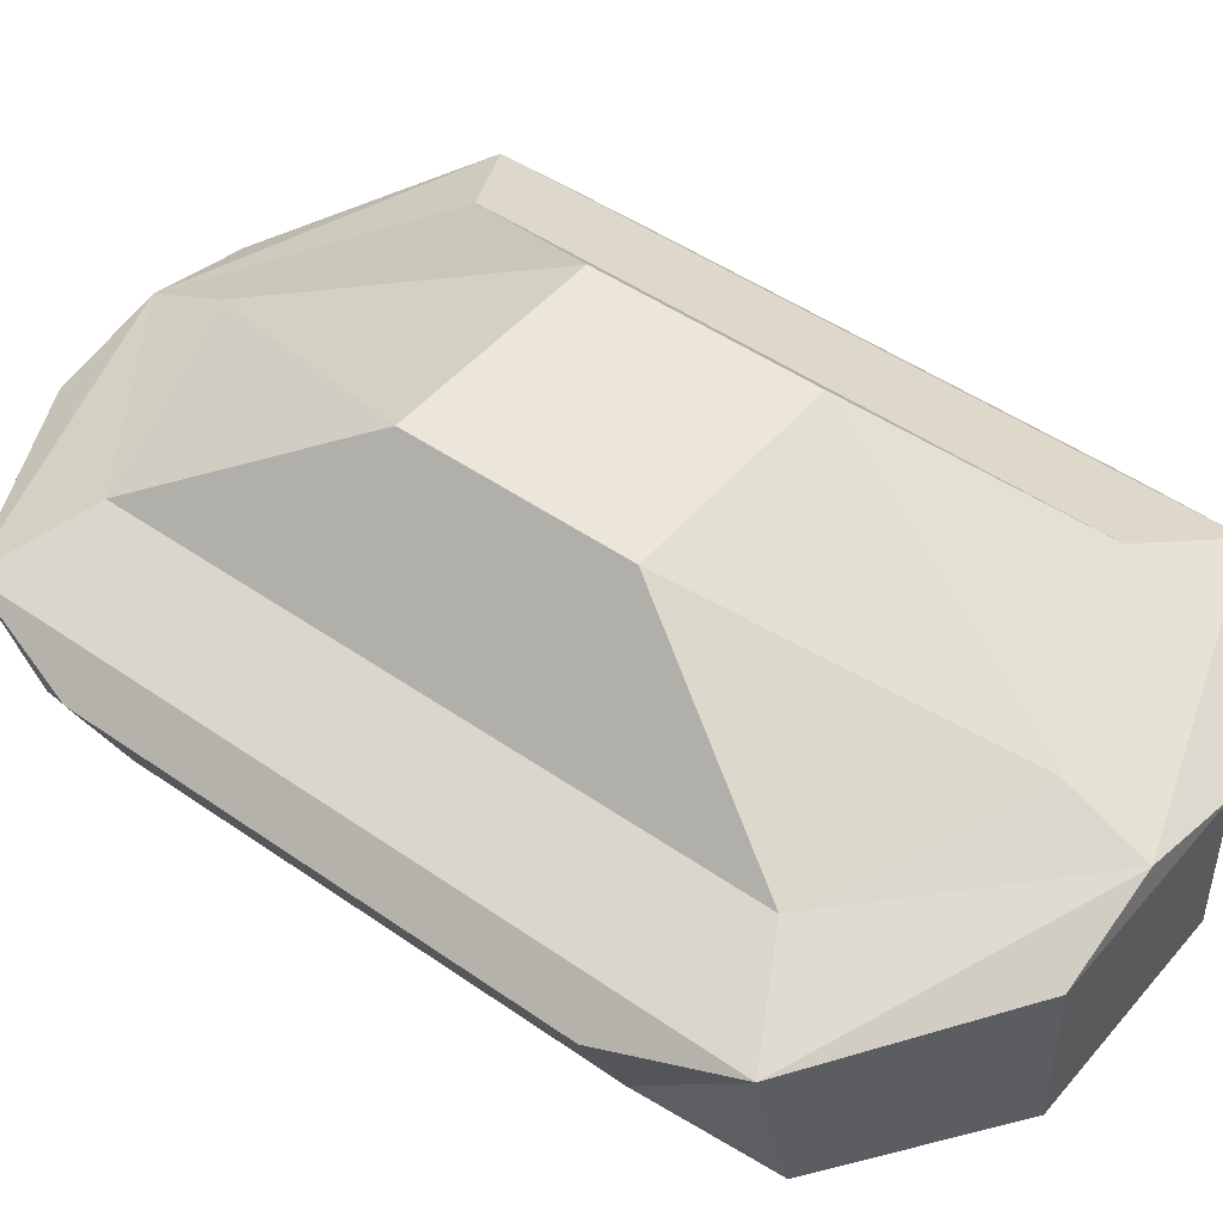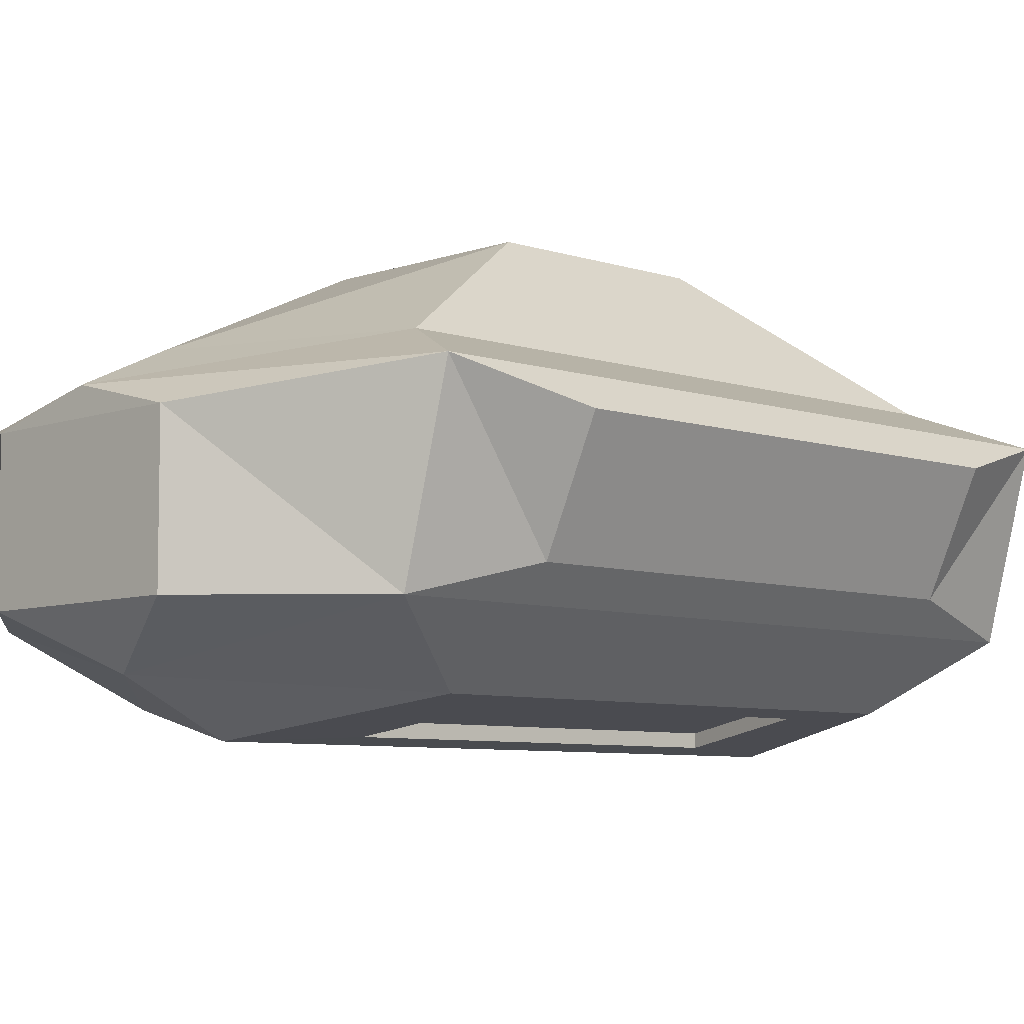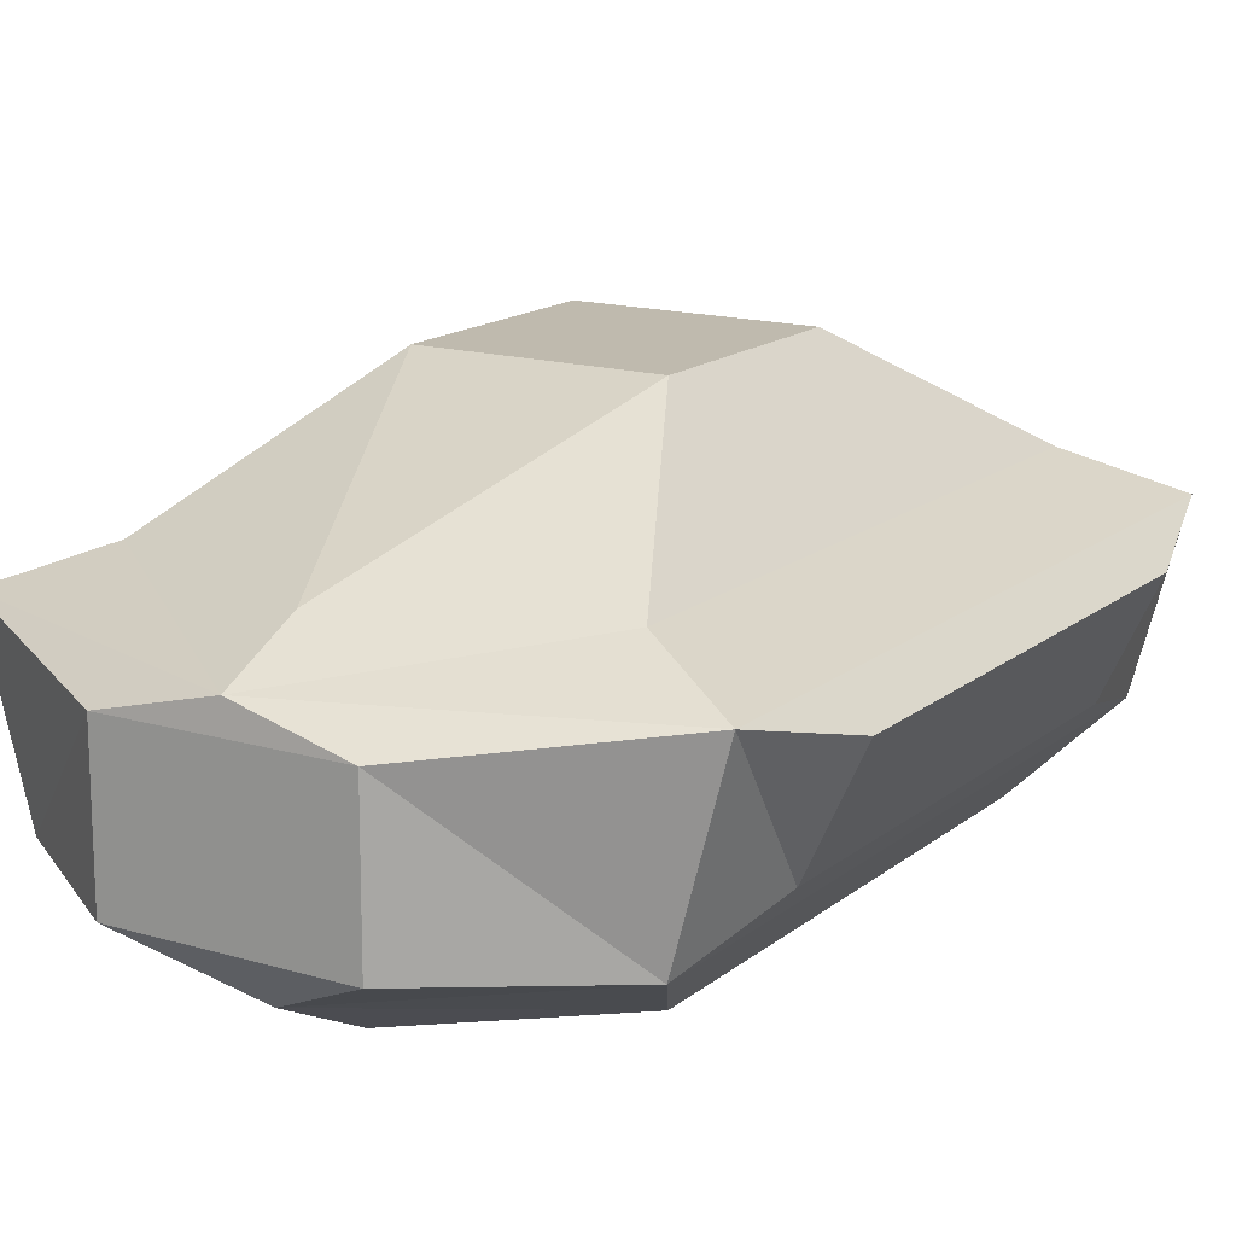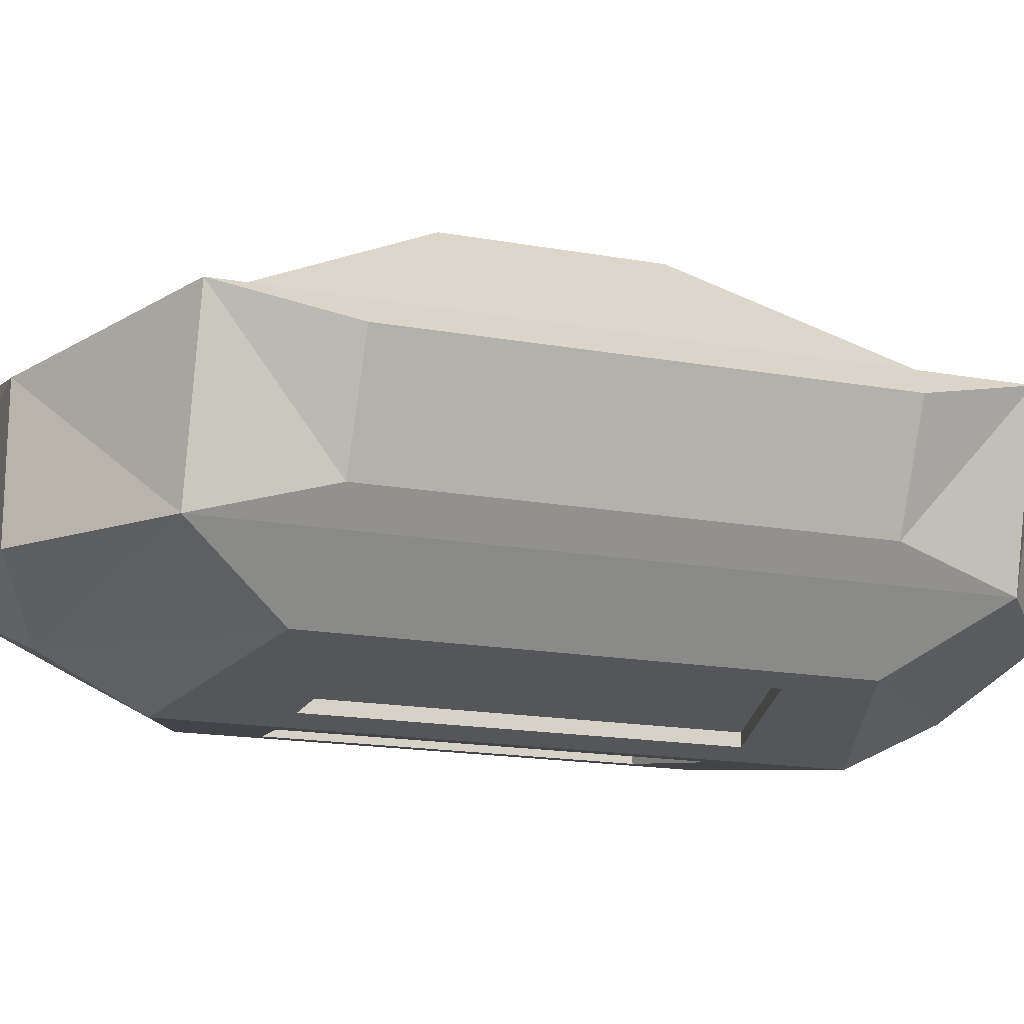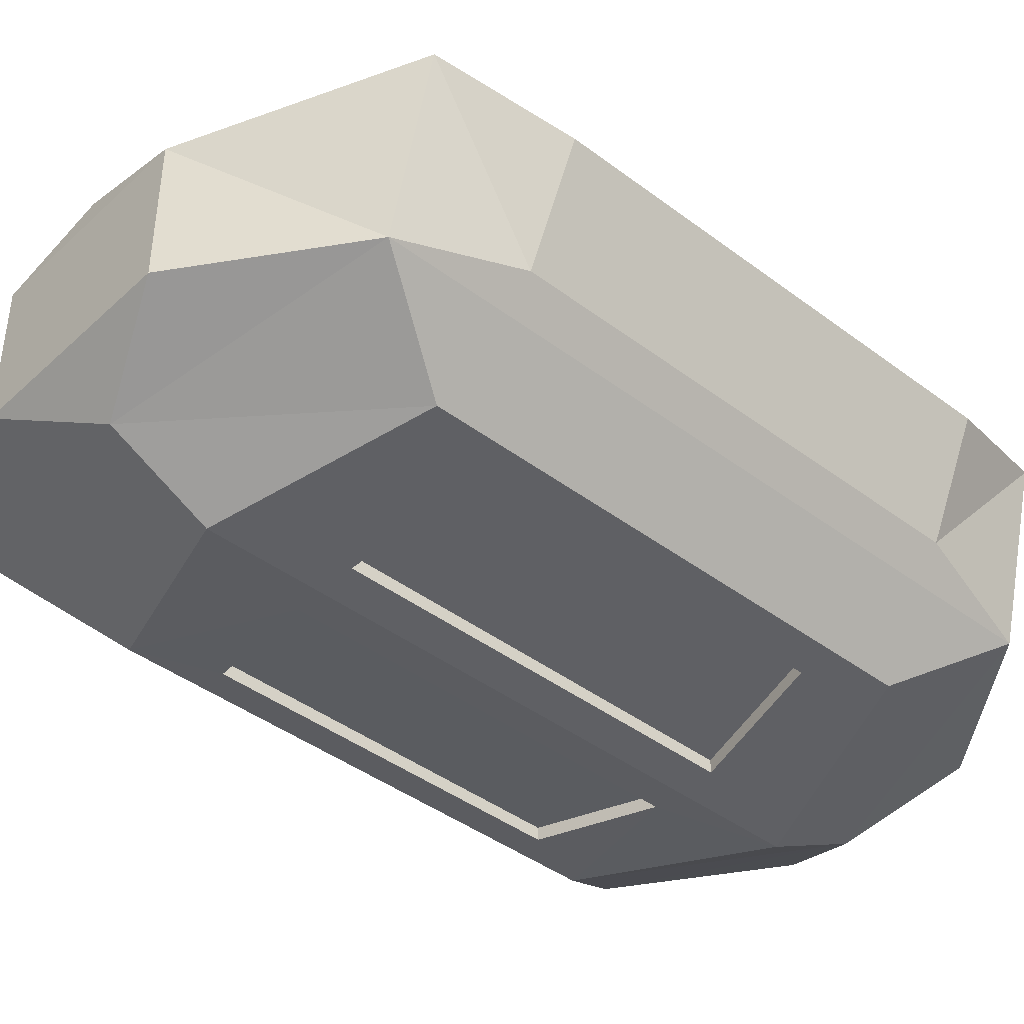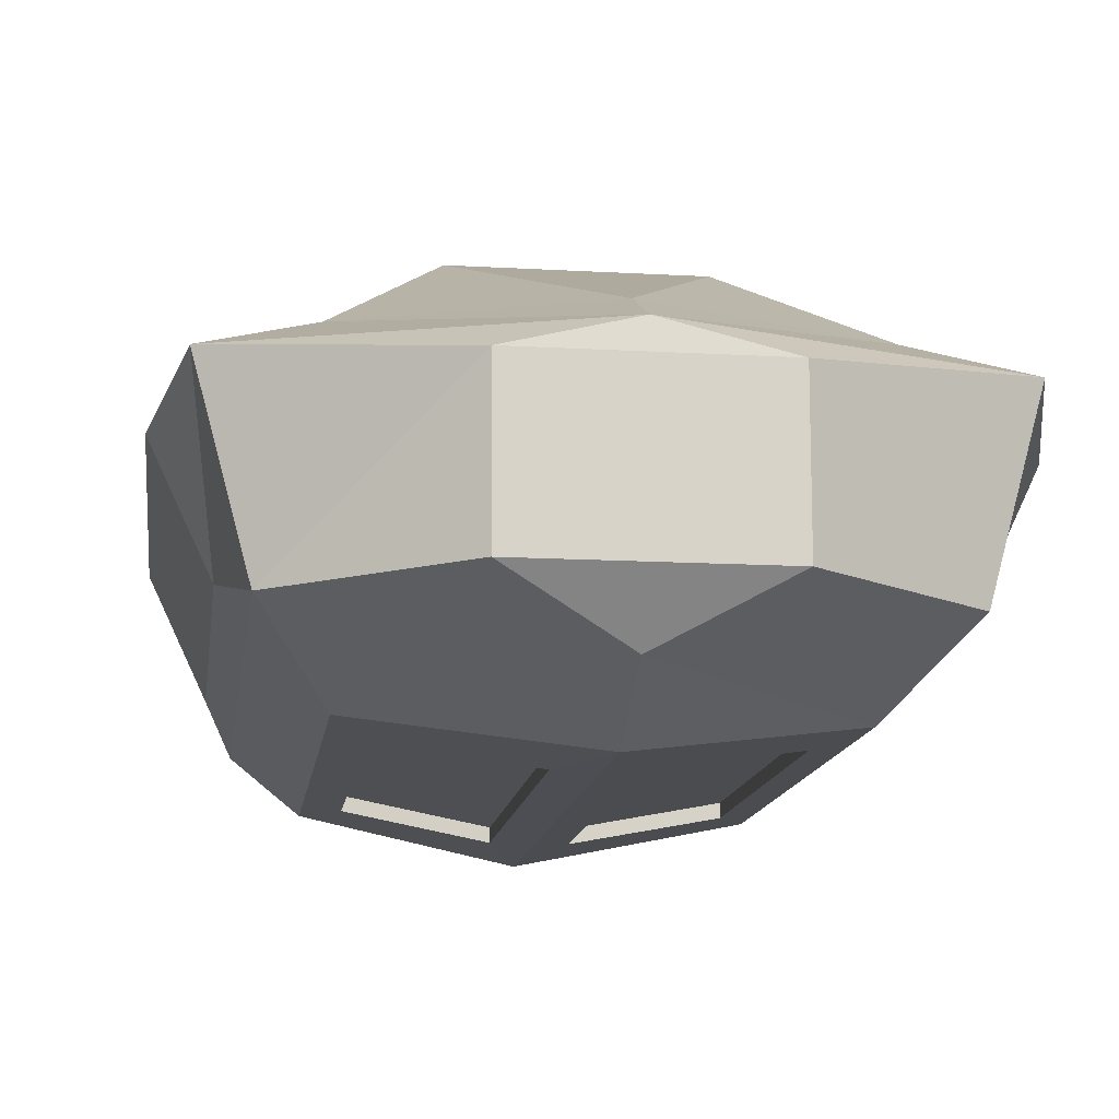
<metadata>
{"format":"obj","ext":"obj","renderer":"f3d","projection":"perspective","resolution":1024,"background":"white","views":[{"elev":47.8,"azim":-51.8,"up":"+Y"},{"elev":-6.9,"azim":-133.9,"up":"+Y"},{"elev":15.6,"azim":31.9,"up":"+Y"},{"elev":-17.1,"azim":70.2,"up":"+Y"},{"elev":-42.1,"azim":47.9,"up":"+Y"},{"elev":-13.2,"azim":172.5,"up":"+Y"}]}
</metadata>
<code>
o Cube
v -0.3 -0 0.3
v -0.8535 -0.425 1
v 0.3 -0 0.3
v 0.8535 -0.425 1
v -0.3 0 -0.3
v -0.8535 -0.425 -1
v 0.3 0 -0.3
v 0.8535 -0.425 -1
v -0.7222 -0.9104 1
v 0.7222 -0.9104 1
v -0.7222 -0.9104 -1
v 0.7222 -0.9104 -1
v -0 -0 0.3
v 0 -0.425 1.3
v 0 0 -0.3
v 0 -0.425 -1.3
v 0 -1.05 1.176
v 0 -1.05 -1.176
v 0 -1.189 0.9
v 0.5549 -1.096 0.7167
v 0.5549 -1.096 -0.7167
v 0 -1.189 -0.9
v -0.5549 -1.096 -0.7167
v -0.5549 -1.096 0.7167
v 0.9388 -0.514 0.661
v 0.9388 -0.514 -0.661
v -0.9388 -0.514 -0.661
v -0.9388 -0.514 0.661
v 0.792 -0.8252 0.661
v 0.792 -0.8252 -0.661
v -0.792 -0.8252 -0.661
v -0.792 -0.8252 0.661
v 0 -0.5004 1.308
v 0.2989 -0.5004 1.308
v 0 -0.5004 -1.308
v -0.3003 -0.5004 -1.308
v 0 -0.9029 1.308
v 0.2976 -0.9029 1.308
v 0 -0.9029 -1.308
v -0.3003 -0.9029 -1.308
v 0.2976 -0.9029 -1.308
v 0.2989 -0.5004 -1.308
v -0.3003 -0.5004 1.308
v -0.3003 -0.9029 1.308
v 0.09635 -1.174 0.5694
v 0.4624 -1.111 0.5083
v 0.4624 -1.111 -0.5083
v 0.09635 -1.174 -0.5694
v -0.09635 -1.174 -0.5694
v -0.4624 -1.111 -0.5083
v -0.4624 -1.111 0.5083
v -0.09635 -1.174 0.5694
v 0.09635 -1.136 0.5694
v 0.4624 -1.074 0.5083
v 0.4624 -1.074 -0.5083
v 0.09635 -1.136 -0.5694
v -0.09635 -1.136 -0.5694
v -0.4624 -1.074 -0.5083
v -0.4624 -1.074 0.5083
v -0.09635 -1.136 0.5694
v -0.5908 -0.3216 0.854
v 0.5908 -0.3216 0.854
v 0.5908 -0.3216 -0.854
v -0.5908 -0.3216 -0.854
v 0 -0.3216 -1.081
v -0 -0.3216 1.081
f 14 62 66
f 4 63 62
f 16 64 65
f 64 2 61
f 15 1 13
f 4 29 25
f 17 38 37
f 16 36 6
f 6 31 27
f 18 41 12
f 11 36 40
f 3 15 13
f 63 16 65
f 61 14 66
f 24 50 51
f 21 48 22
f 25 30 26
f 27 32 28
f 8 25 26
f 2 32 9
f 8 30 12
f 9 31 11
f 10 30 29
f 6 28 2
f 35 41 39
f 43 37 33
f 33 38 34
f 35 40 36
f 14 34 4
f 9 43 2
f 10 34 38
f 16 42 35
f 12 42 8
f 17 44 9
f 18 40 39
f 14 43 33
f 21 46 47
f 19 48 45
f 20 45 46
f 19 49 22
f 24 52 19
f 23 49 50
f 1 66 13
f 7 65 15
f 5 61 1
f 65 5 15
f 62 7 3
f 66 3 13
f 14 4 62
f 4 8 63
f 16 6 64
f 64 6 2
f 15 5 1
f 4 10 29
f 17 10 38
f 16 35 36
f 6 11 31
f 18 39 41
f 11 6 36
f 3 7 15
f 63 8 16
f 61 2 14
f 24 23 50
f 21 47 48
f 25 29 30
f 27 31 32
f 8 4 25
f 2 28 32
f 8 26 30
f 9 32 31
f 10 12 30
f 6 27 28
f 35 42 41
f 43 44 37
f 33 37 38
f 35 39 40
f 14 33 34
f 9 44 43
f 10 4 34
f 16 8 42
f 12 41 42
f 17 37 44
f 18 11 40
f 14 2 43
f 21 20 46
f 19 22 48
f 20 19 45
f 19 52 49
f 24 51 52
f 23 22 49
f 1 61 66
f 7 63 65
f 5 64 61
f 65 64 5
f 62 63 7
f 66 62 3
f 54 56 55
f 60 58 57
f 54 53 56
f 60 59 58
f 18 23 11
f 18 21 22
f 17 20 10
f 11 24 9
f 17 24 19
f 10 21 12
f 18 22 23
f 18 12 21
f 17 19 20
f 11 23 24
f 17 9 24
f 10 20 21
f 51 60 52
f 46 55 47
f 50 57 58
f 47 56 48
f 52 57 49
f 46 53 54
f 50 59 51
f 48 53 45
f 51 59 60
f 46 54 55
f 50 49 57
f 47 55 56
f 52 60 57
f 46 45 53
f 50 58 59
f 48 56 53

</code>
